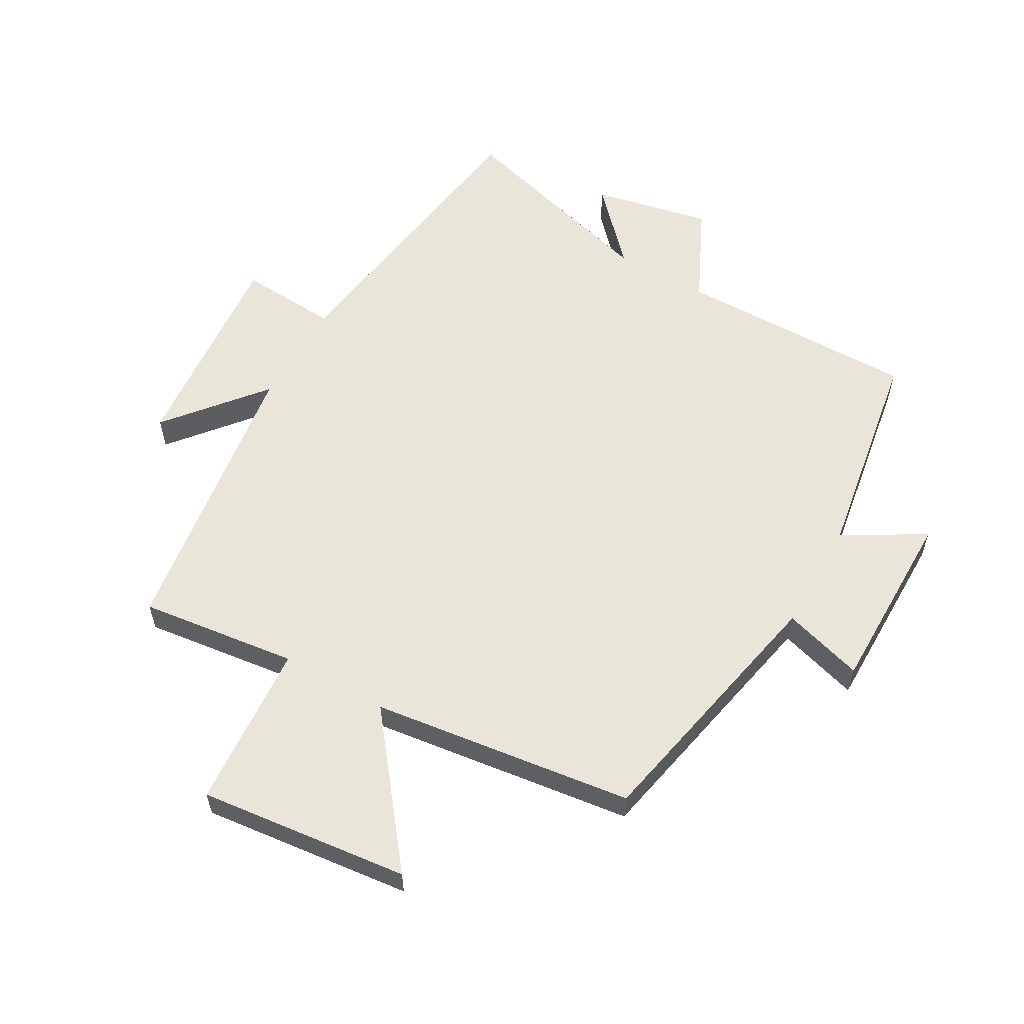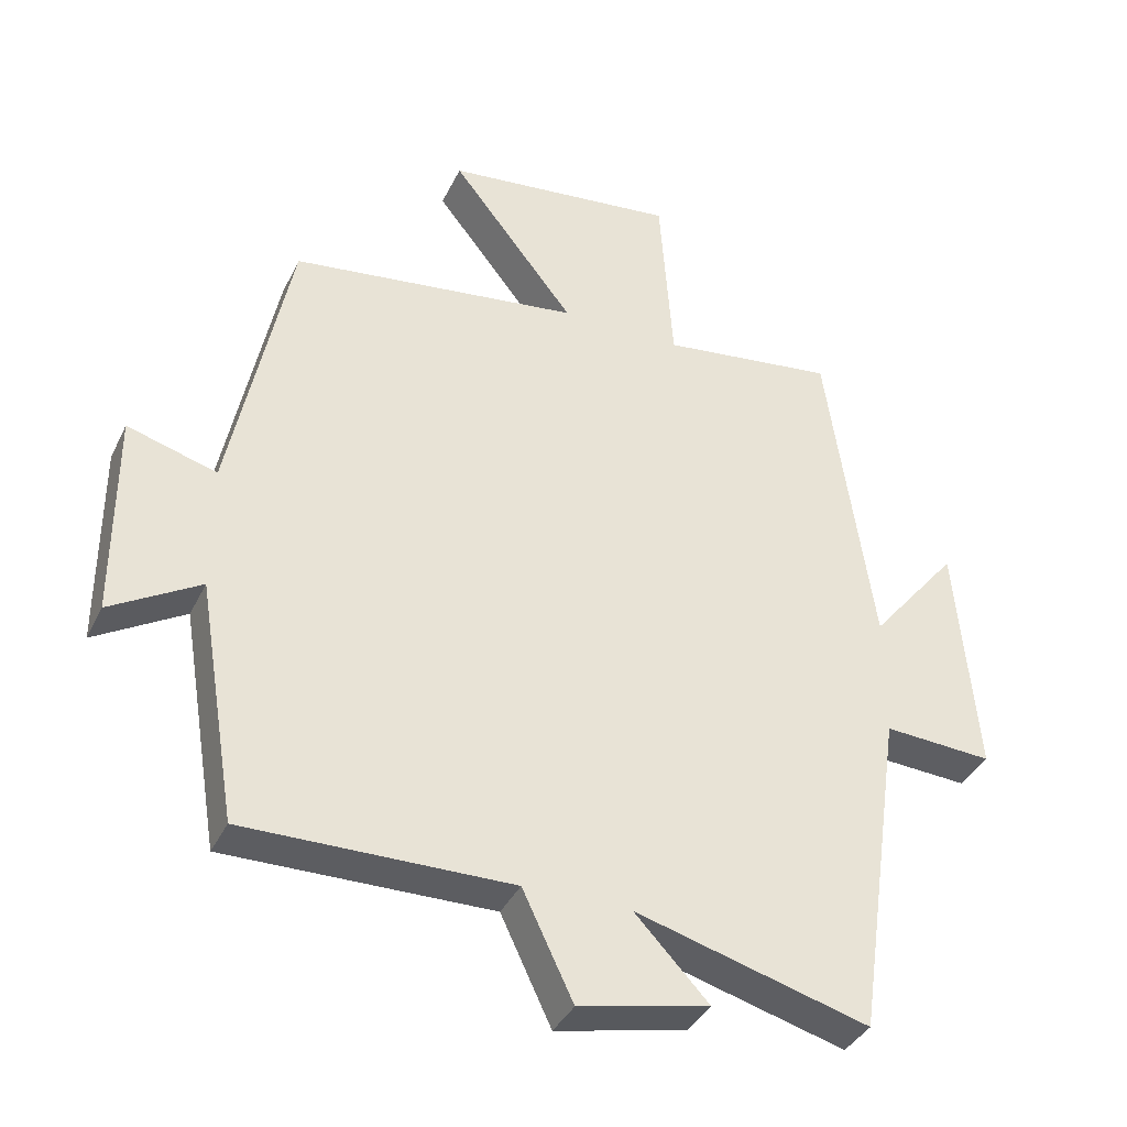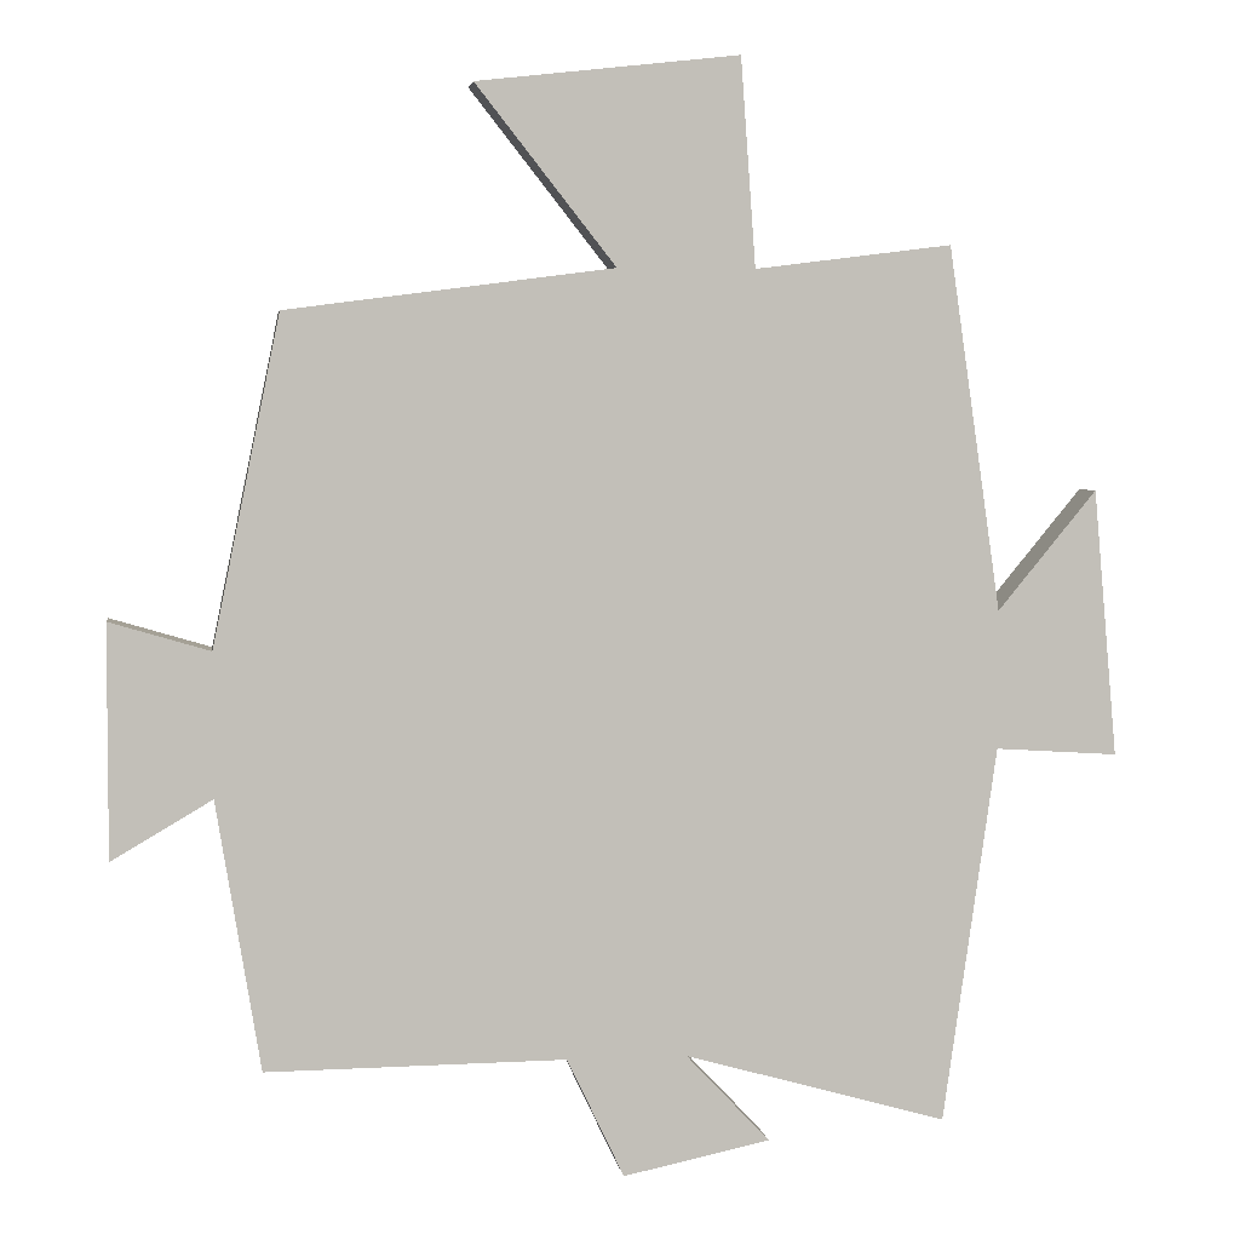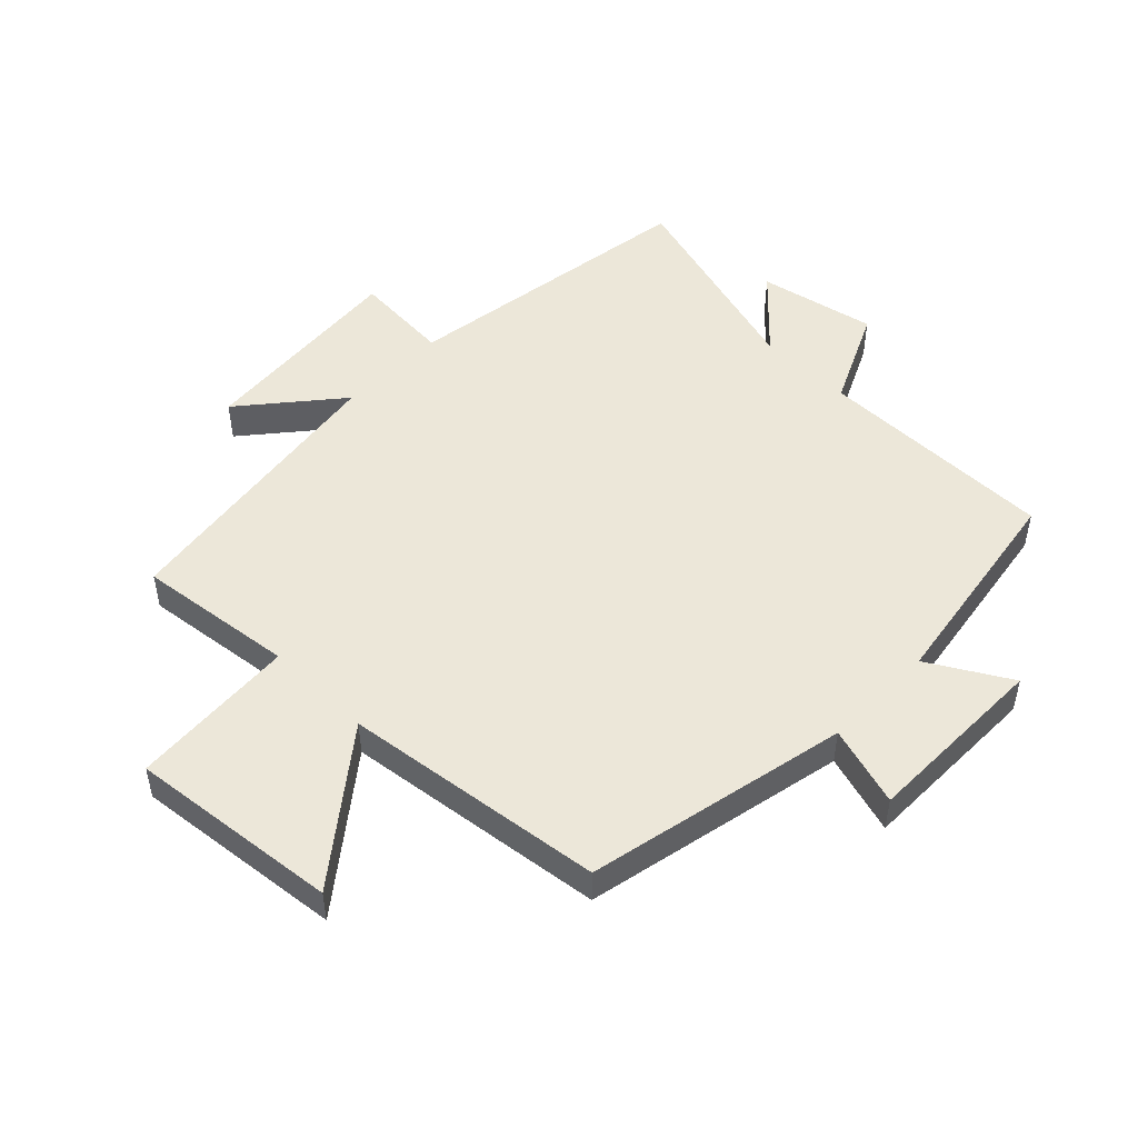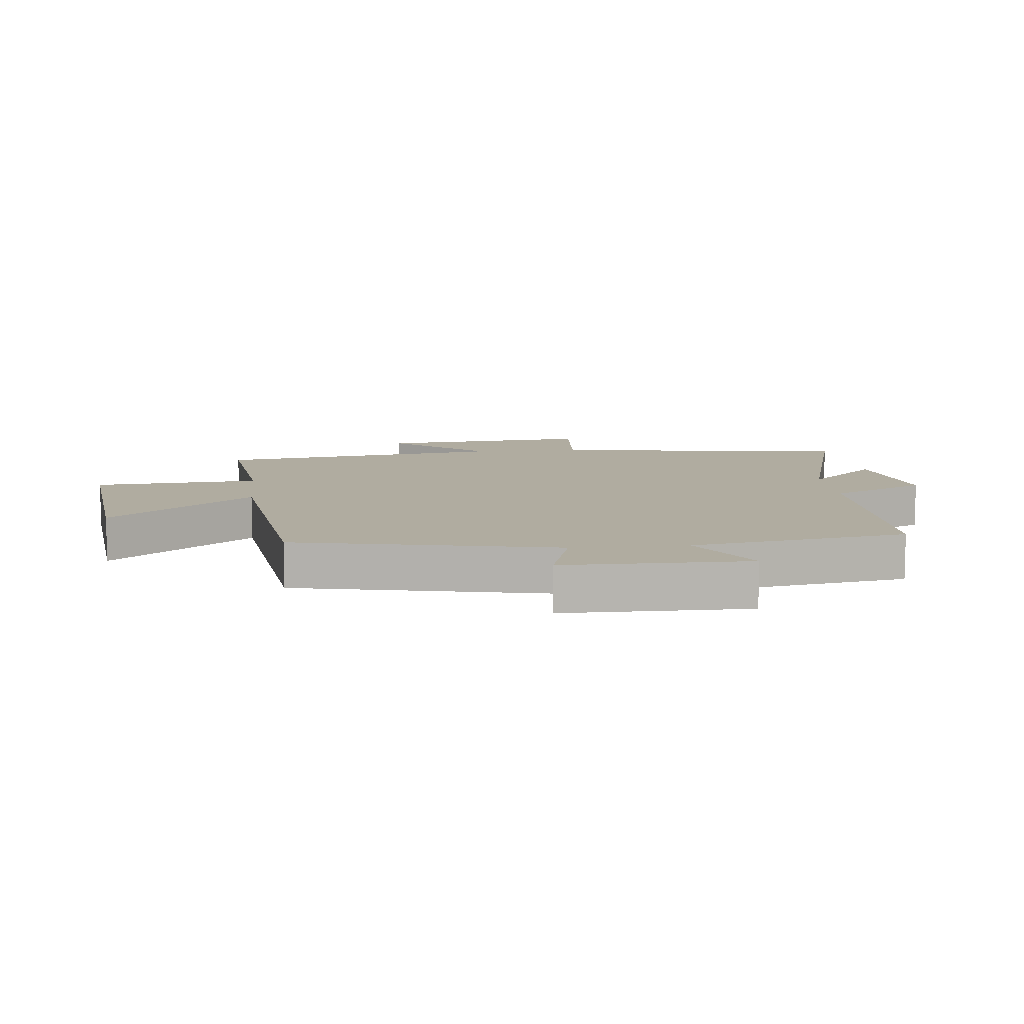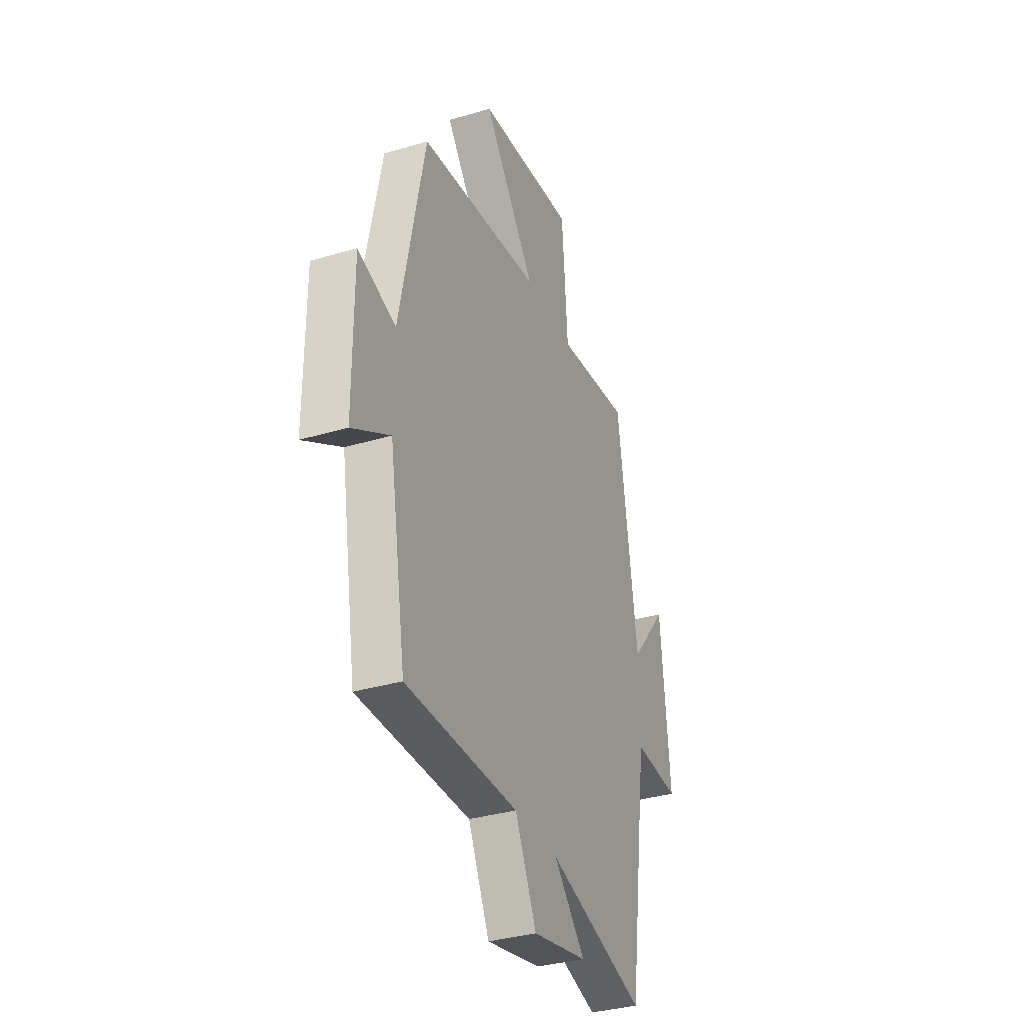
<metadata>
{"format":"obj","ext":"obj","renderer":"f3d","projection":"perspective","resolution":1024,"background":"white","views":[{"elev":58.4,"azim":29.7,"up":"+Y"},{"elev":-37.5,"azim":156.4,"up":"+Z"},{"elev":3.9,"azim":171.8,"up":"+Z"},{"elev":49.9,"azim":44.6,"up":"+Y"},{"elev":9.9,"azim":84.2,"up":"+Y"},{"elev":-34.6,"azim":111.8,"up":"+Z"}]}
</metadata>
<code>
v 0.414 0.07 0.445
v 0.5 0.07 0.025
v 0.629 0.07 0.063
v 0.629 0.07 -0.235
v 0.5 0.07 -0.159
v 0.443 0.07 -0.504
v 0.059 0.07 -0.5
v -0.014 0.07 -0.653
v -0.202 0.07 -0.613
v -0.095 0.07 -0.5
v -0.431 0.07 -0.594
v -0.5 0.07 -0.112
v -0.657 0.07 -0.122
v -0.627 0.07 0.22
v -0.5 0.07 0.066
v -0.433 0.07 0.532
v -0.181 0.07 0.5
v -0.162 0.07 0.766
v 0.174 0.07 0.728
v -0.005 0.07 0.5
v 0.414 0 0.445
v 0.5 0 0.025
v 0.629 0 0.063
v 0.629 0 -0.235
v 0.5 0 -0.159
v 0.443 0 -0.504
v 0.059 0 -0.5
v -0.014 0 -0.653
v -0.202 0 -0.613
v -0.095 0 -0.5
v -0.431 0 -0.594
v -0.5 0 -0.112
v -0.657 0 -0.122
v -0.627 0 0.22
v -0.5 0 0.066
v -0.433 0 0.532
v -0.181 0 0.5
v -0.162 0 0.766
v 0.174 0 0.728
v -0.005 0 0.5
f 17 18 19 20
f 17 20 1 2
f 15 16 17 2
f 12 13 14 15
f 12 15 2
f 11 12 2
f 10 11 2
f 7 8 9 10
f 7 10 2 3
f 5 6 7
f 5 7 3
f 3 4 5
f 40 39 38 37
f 22 21 40 37
f 22 37 36 35
f 35 34 33 32
f 22 35 32
f 22 32 31
f 22 31 30
f 30 29 28 27
f 23 22 30 27
f 27 26 25
f 23 27 25
f 25 24 23
f 1 21 22 2
f 2 22 23 3
f 3 23 24 4
f 4 24 25 5
f 5 25 26 6
f 6 26 27 7
f 7 27 28 8
f 8 28 29 9
f 9 29 30 10
f 10 30 31 11
f 11 31 32 12
f 12 32 33 13
f 13 33 34 14
f 14 34 35 15
f 15 35 36 16
f 16 36 37 17
f 17 37 38 18
f 18 38 39 19
f 19 39 40 20
f 20 40 21 1

</code>
